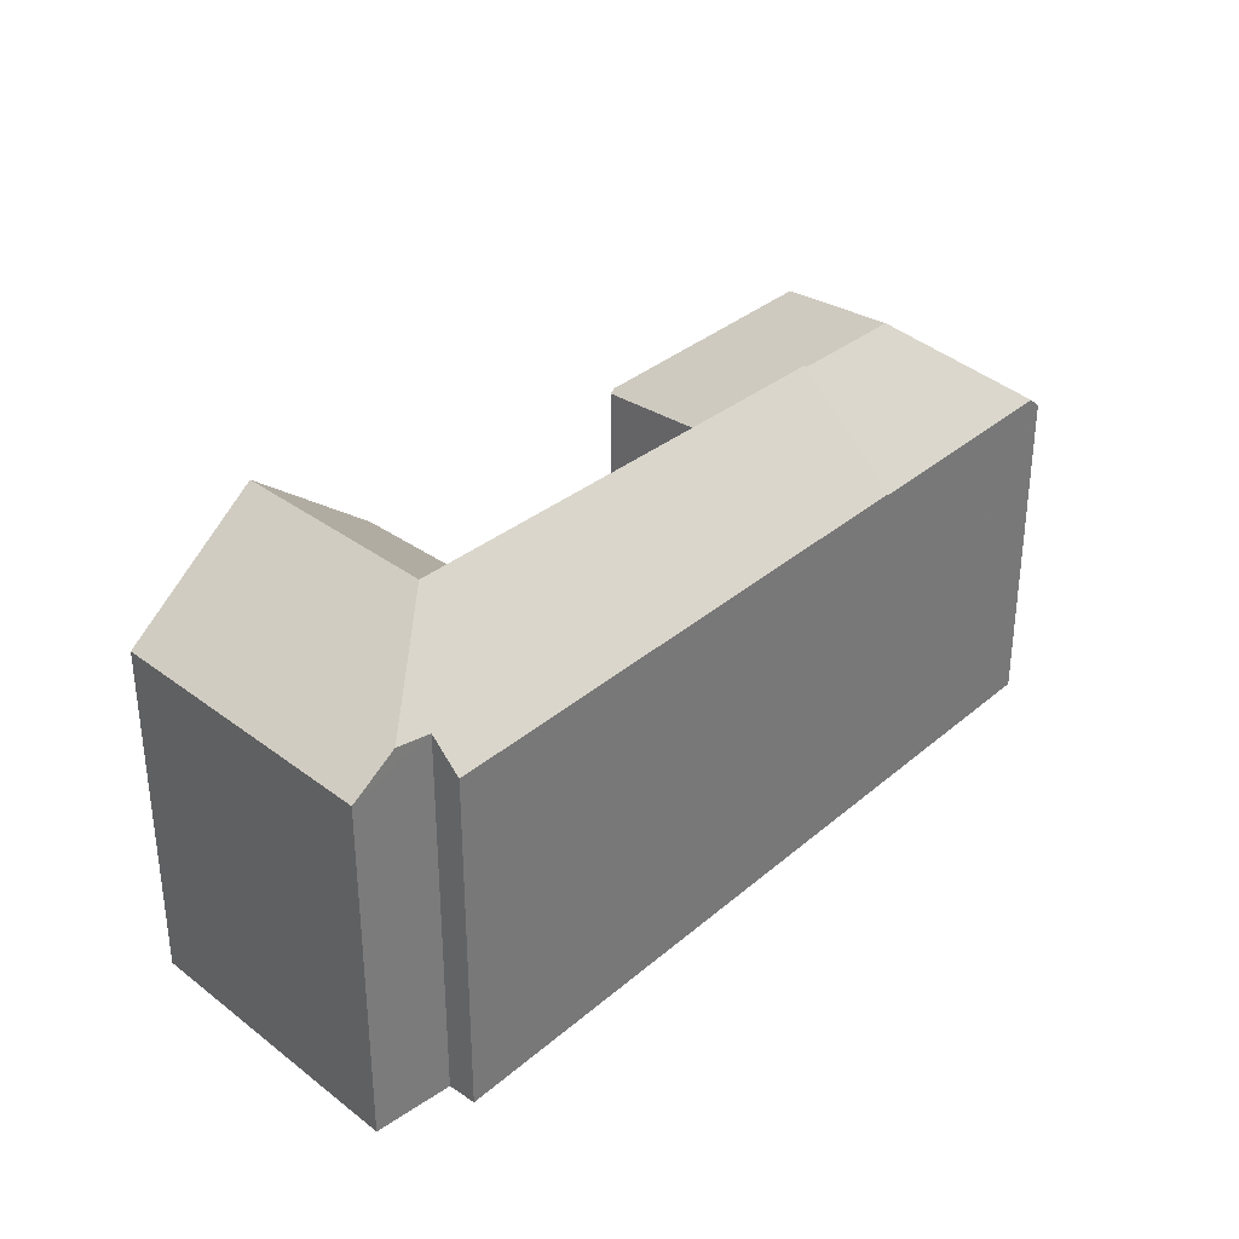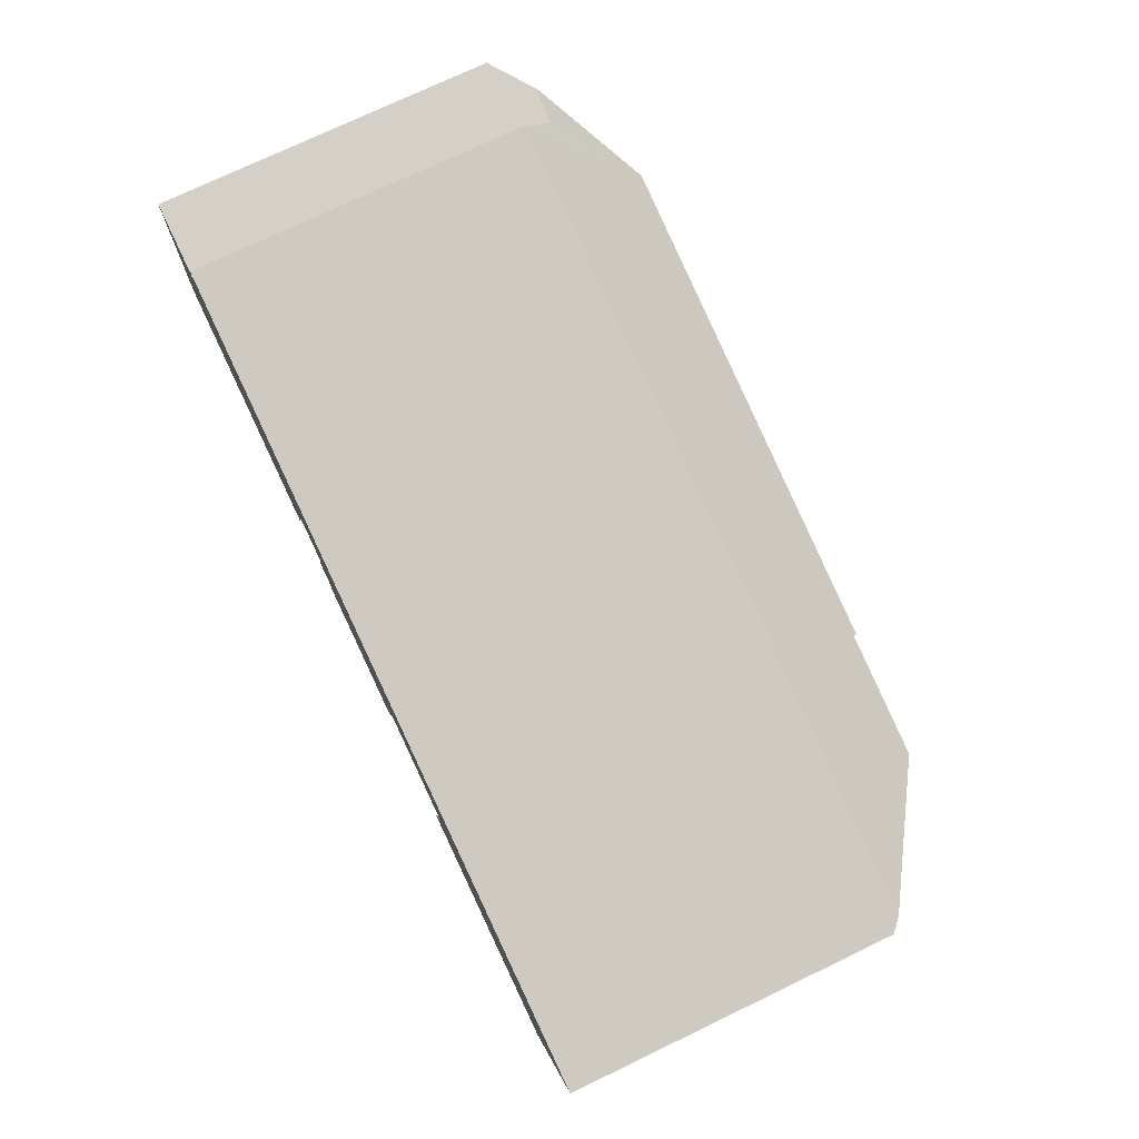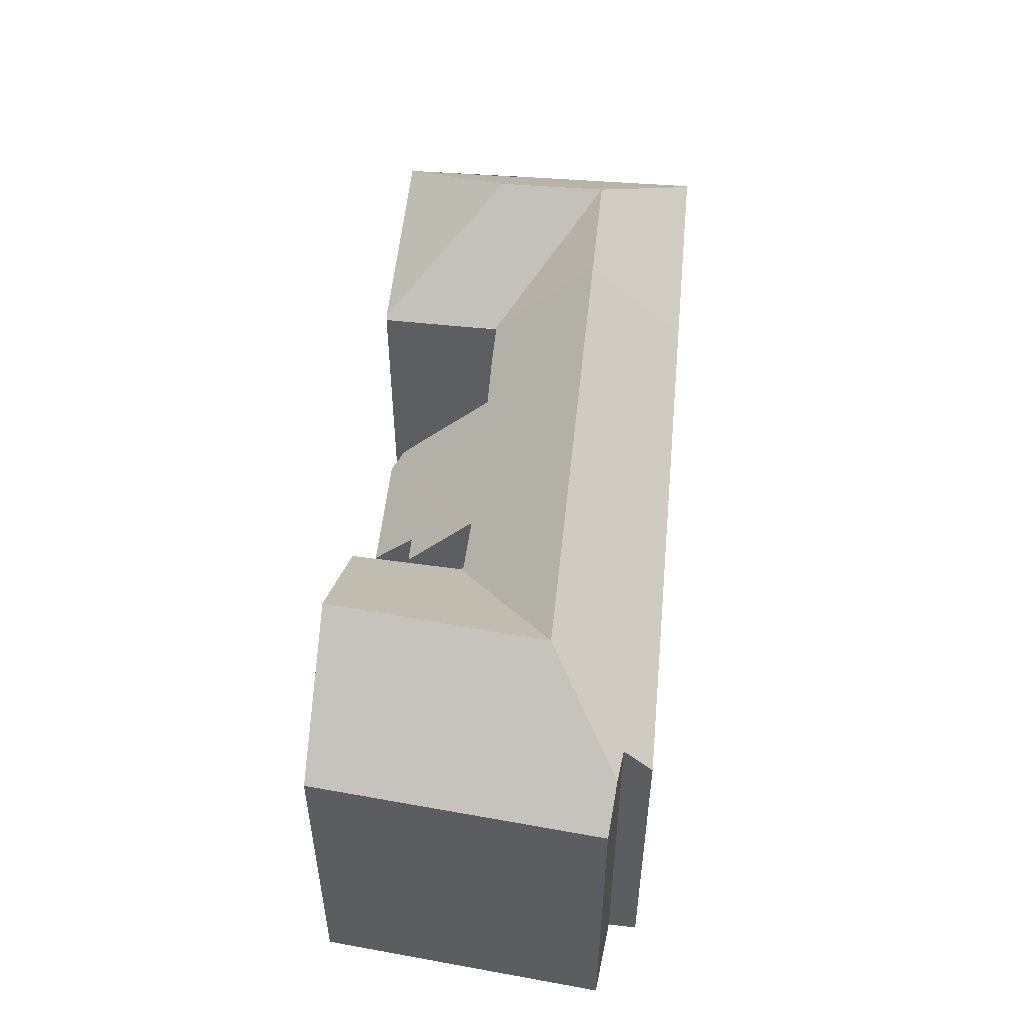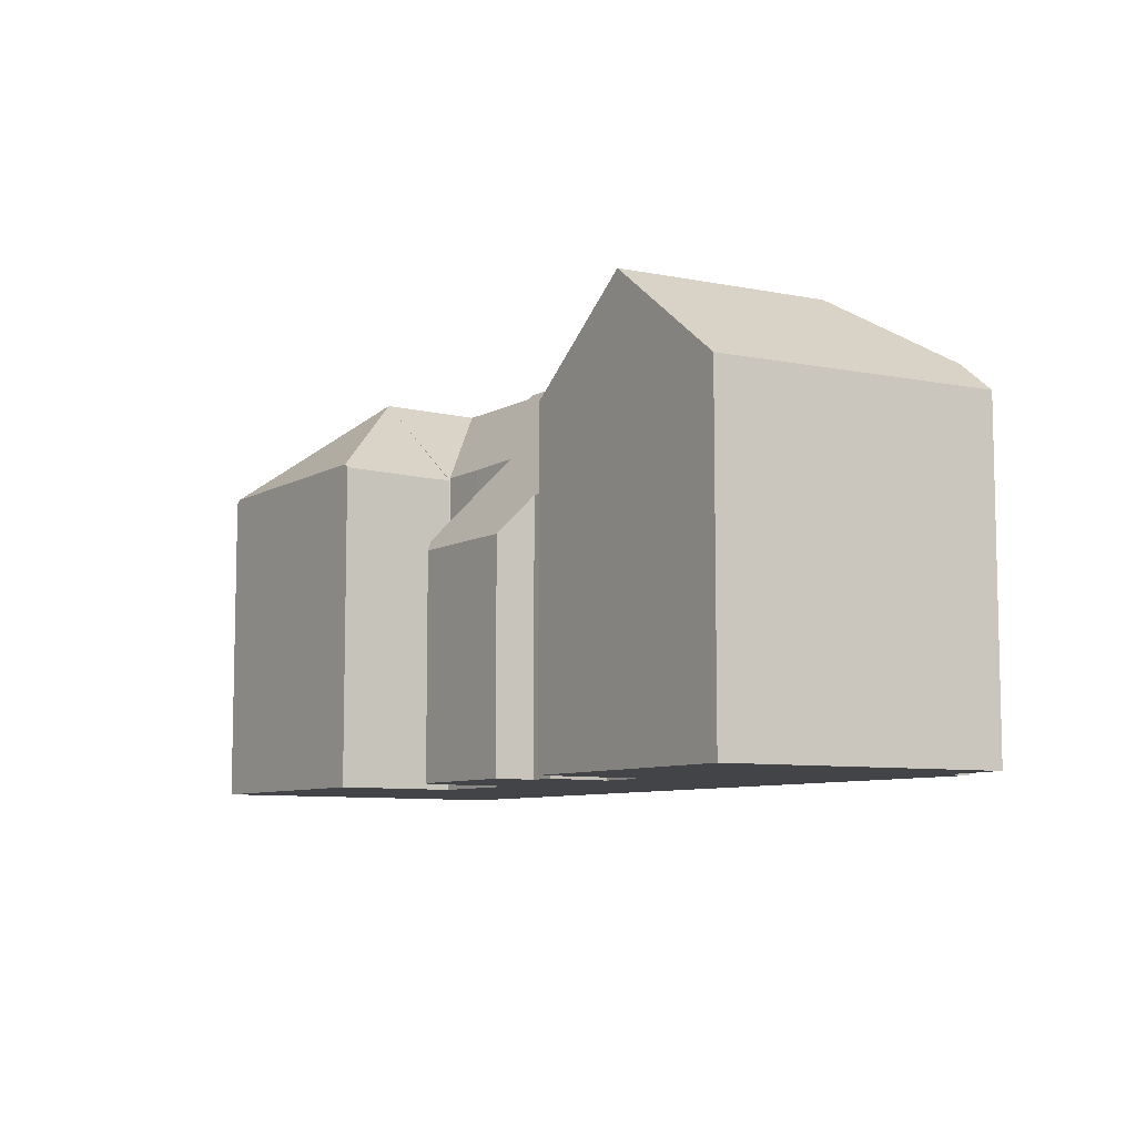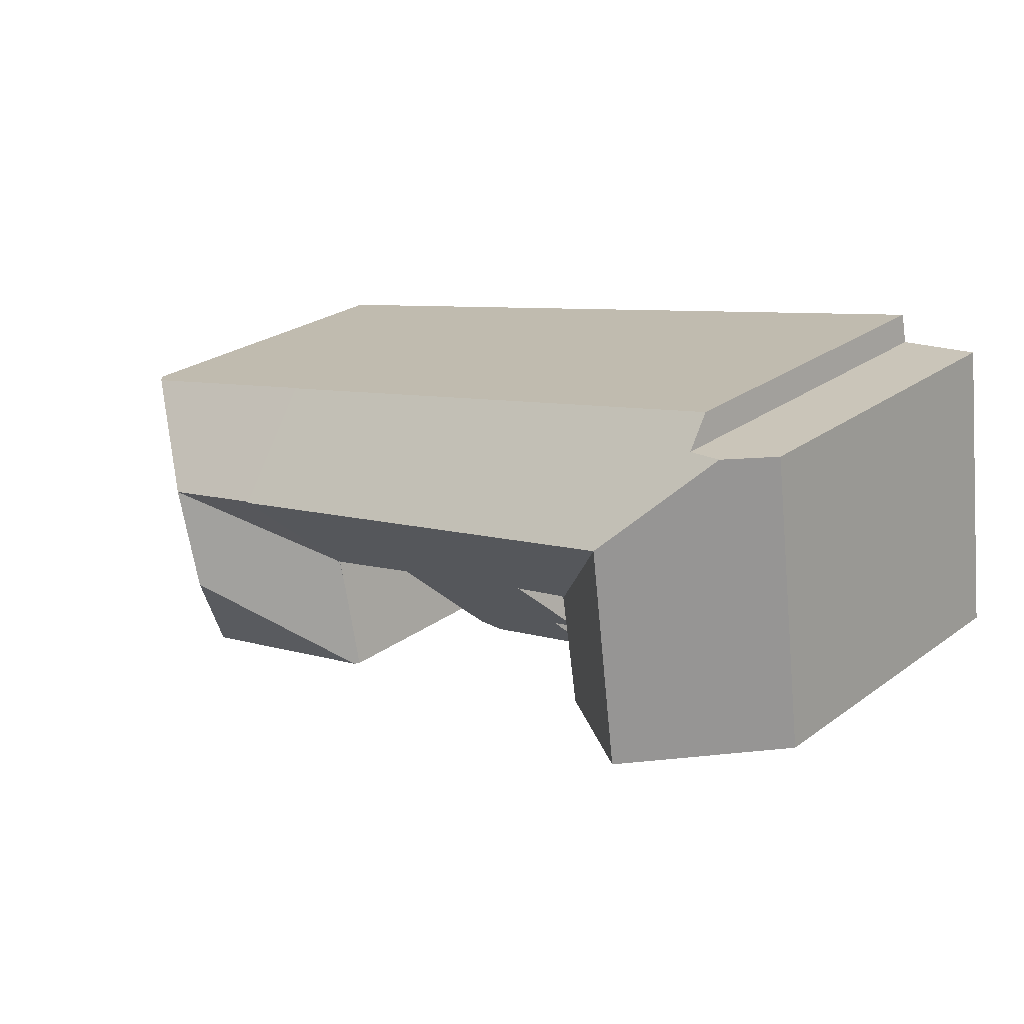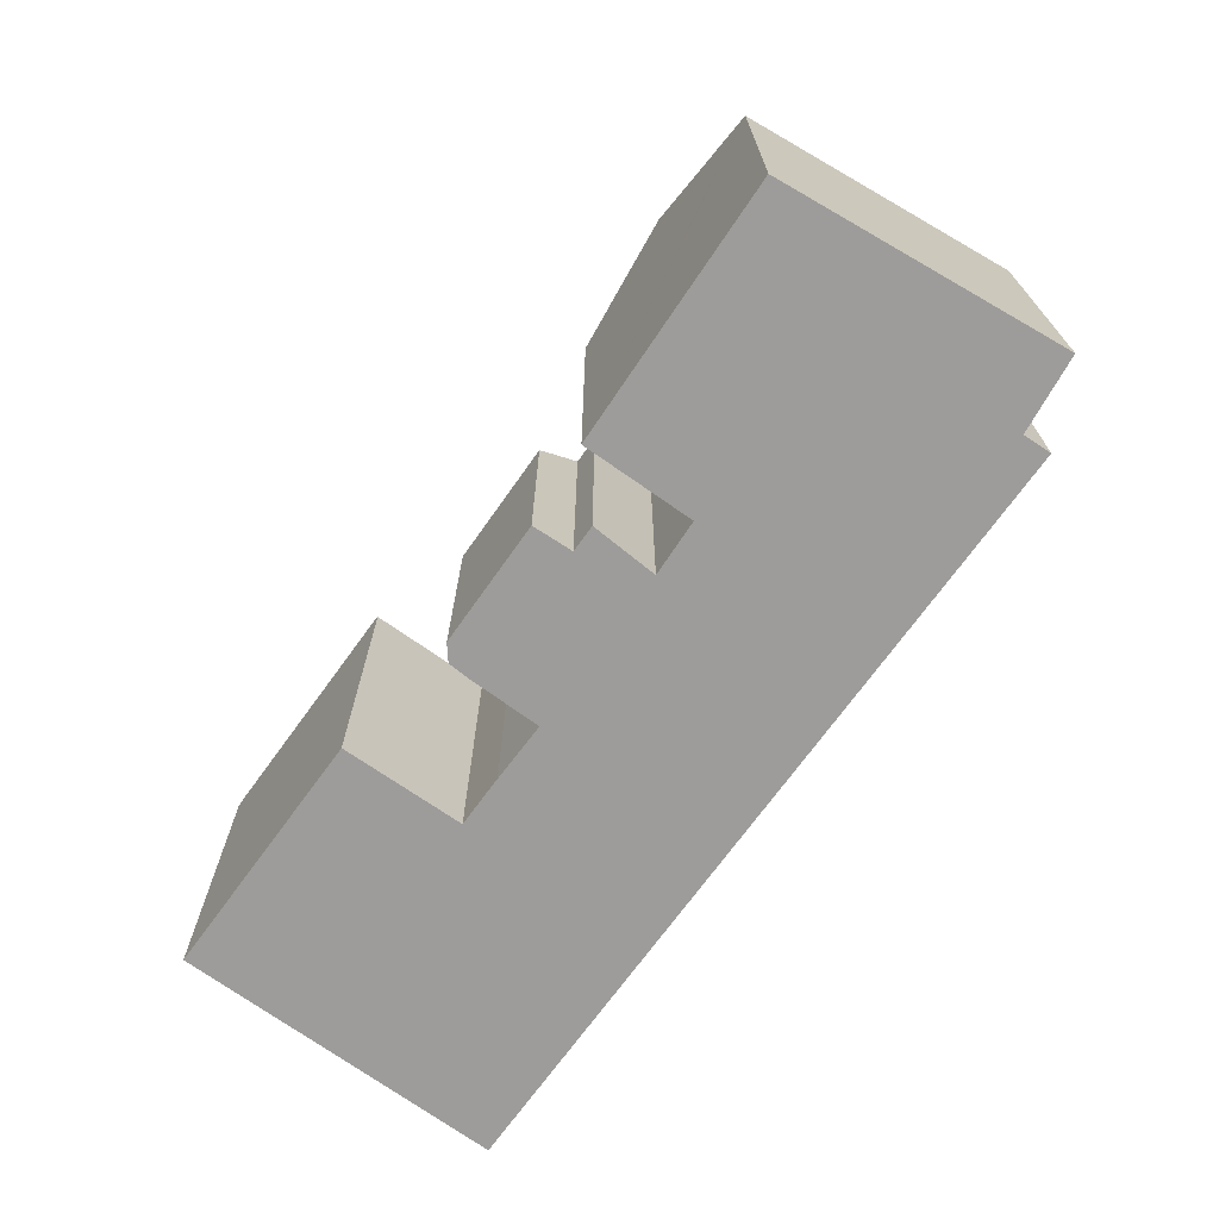
<metadata>
{"format":"obj","ext":"obj","renderer":"f3d","projection":"perspective","resolution":1024,"background":"white","views":[{"elev":32.6,"azim":-36.4,"up":"+Y"},{"elev":74.7,"azim":64.4,"up":"+Z"},{"elev":52.1,"azim":-71.5,"up":"+Y"},{"elev":-8.0,"azim":-111.6,"up":"+Y"},{"elev":26.2,"azim":-138.3,"up":"+Z"},{"elev":-70.3,"azim":-112.5,"up":"+Y"}]}
</metadata>
<code>
v  16.84 16.42 2.083
v  17.27 13.38 -1.171
v  15.95 13.4 -0.863
v  14.89 21.61 7.914
v  16.92 16.72 2.377
v  14.16 16.64 2.903
v  23 11.35 -4.559
v  23.86 11.93 -4.145
v  25.05 16.6 0.454
v  31.82 21.61 4.162
v  25 16.42 0.272
v  24.18 13.02 -3.078
v  27.98 16.5 -0.299
v  30.54 16.46 -0.908
v  30.57 16.42 -0.96
v  16.89 11.37 -3.183
v  14.13 16.49 2.756
v  14.11 16.49 2.687
v  8.101 21.61 9.419
v  12.92 16.87 -2.597
v  7.421 21.61 4.17
v  6.706 21.61 -1.348
v  3.959 18.09 14
v  0.733 16.49 5.653
v  1.846 16.49 14.25
v  0 16.49 1.01e-15
v  0.191 16.64 -0.038
v  15.54 16.61 12.97
v  32.98 16.78 8.924
v  5.947 16.52 15.19
v  5.676 17.91 13.8
v  32.98 -5.464e-16 8.924
v  30.57 5.878e-17 -0.96
v  31.82 -2.548e-16 4.162
v  25.05 -2.78e-17 0.454
v  24.18 1.885e-16 -3.078
v  25 -1.666e-17 0.272
v  23.86 2.538e-16 -4.145
v  14.16 -1.778e-16 2.903
v  12.92 1.59e-16 -2.597
v  14.11 -1.645e-16 2.687
v  14.13 -1.688e-16 2.756
v  30.54 5.56e-17 -0.908
v  27.98 1.831e-17 -0.299
v  16.89 1.949e-16 -3.183
v  23 2.792e-16 -4.559
v  15.95 5.284e-17 -0.863
v  17.27 7.17e-17 -1.171
v  16.92 -1.455e-16 2.377
v  0 0 0
v  6.706 8.254e-17 -1.348
v  0.191 2.327e-18 -0.038
v  16.84 -1.275e-16 2.083
v  1.846 -8.723e-16 14.25
v  0.733 -3.461e-16 5.653
v  5.676 -8.449e-16 13.8
v  5.947 -9.303e-16 15.19
v  3.959 -8.572e-16 14
v  15.54 -7.941e-16 12.97
v  30.17 16.33 -2.577
v  29.42 16.6 -7.009
v  29.19 16.41 -6.954
v  36.59 21.47 -2.543
v  30.57 16.33 -0.96
v  30.53 16.34 -0.953
v  37.9 21.46 2.813
v  30.57 16.36 -0.96
v  36.65 21.47 -2.309
v  32.98 16.72 8.924
v  31.82 21.46 4.162
v  44.56 16.84 6.238
v  45.2 16.26 5.849
v  45.12 16.36 6.108
v  45.25 16.26 6.078
v  45.1 16.25 5.47
v  42.87 16.26 -3.687
v  41.36 16.23 -9.874
v  42.87 16.22 -3.687
v  41.23 16.34 -9.843
v  41.13 16.42 -9.819
v  29.19 4.258e-16 -6.954
v  29.42 4.292e-16 -7.009
v  41.13 6.012e-16 -9.819
v  41.36 6.046e-16 -9.874
v  41.23 6.027e-16 -9.843
v  30.53 5.835e-17 -0.953
v  30.17 1.578e-16 -2.577
v  44.56 -3.82e-16 6.238
v  45.12 -3.74e-16 6.108
v  45.25 -3.722e-16 6.078
v  45.2 -3.581e-16 5.849
v  42.87 2.258e-16 -3.687
v  45.1 -3.349e-16 5.47
g defaultobject
f 1 2 3
f 4 5 6
f 5 4 7
f 7 4 8
f 8 4 9
f 9 4 10
f 8 9 11
f 8 11 12
f 9 10 13
f 13 10 14
f 10 15 14
f 2 7 16
f 7 2 1
f 7 1 5
f 4 6 17
f 18 19 17
f 19 18 20
f 19 20 21
f 21 20 22
f 19 4 17
f 23 24 25
f 24 23 19
f 24 19 26
f 26 19 21
f 26 21 27
f 27 21 22
f 10 28 29
f 28 10 4
f 28 4 30
f 30 4 19
f 30 19 31
f 31 19 23
f 29 15 10
f 15 29 32
f 15 32 33
f 33 32 34
f 35 11 9
f 11 35 12
f 12 35 36
f 36 35 37
f 36 8 12
f 8 36 38
f 39 17 6
f 18 40 20
f 40 18 17
f 40 17 41
f 41 17 39
f 41 39 42
f 15 43 14
f 43 15 33
f 14 44 13
f 44 14 43
f 13 35 9
f 35 13 44
f 7 45 16
f 45 7 46
f 2 47 3
f 47 2 48
f 49 6 5
f 6 49 39
f 40 22 20
f 22 40 27
f 27 40 26
f 26 40 50
f 50 40 51
f 50 51 52
f 38 7 8
f 7 38 46
f 16 48 2
f 48 16 45
f 1 49 5
f 49 1 3
f 49 3 47
f 49 47 53
f 50 24 26
f 24 50 25
f 25 50 54
f 54 50 55
f 56 30 31
f 30 56 57
f 25 31 23
f 31 25 56
f 56 25 54
f 56 54 58
f 28 32 29
f 32 28 30
f 32 30 59
f 59 30 57
f 55 58 54
f 58 55 56
f 56 55 50
f 56 59 57
f 59 56 50
f 59 50 52
f 59 52 51
f 59 51 40
f 59 40 41
f 59 41 39
f 46 35 45
f 35 46 37
f 37 46 36
f 36 46 38
f 39 32 59
f 32 39 49
f 32 49 53
f 32 53 47
f 32 47 48
f 32 48 45
f 32 45 35
f 32 35 44
f 32 44 43
f 32 43 34
f 34 43 33
f 60 61 62
f 61 60 63
f 63 60 64
f 64 60 65
f 66 63 67
f 63 66 68
f 69 66 70
f 66 69 71
f 67 70 66
f 72 73 74
f 73 72 71
f 71 72 66
f 66 72 75
f 66 75 76
f 66 76 68
f 68 76 63
f 77 63 78
f 63 77 79
f 63 79 80
f 63 80 61
f 63 64 67
f 78 63 76
f 80 62 61
f 62 80 81
f 81 80 79
f 81 79 77
f 81 77 82
f 82 77 83
f 83 77 84
f 83 84 85
f 81 60 62
f 60 81 65
f 65 81 86
f 86 81 87
f 67 69 70
f 69 67 64
f 69 64 33
f 69 33 32
f 32 33 34
f 86 64 65
f 64 86 33
f 32 71 69
f 71 32 73
f 73 32 74
f 74 32 88
f 74 88 89
f 74 89 90
f 90 72 74
f 72 90 75
f 75 90 76
f 76 90 77
f 77 90 91
f 77 91 92
f 77 92 84
f 92 91 93
f 89 91 90
f 91 89 88
f 91 88 93
f 93 88 92
f 92 88 32
f 92 32 84
f 84 32 34
f 84 34 85
f 85 34 83
f 83 34 82
f 82 34 33
f 82 33 86
f 82 86 87
f 82 87 81

</code>
